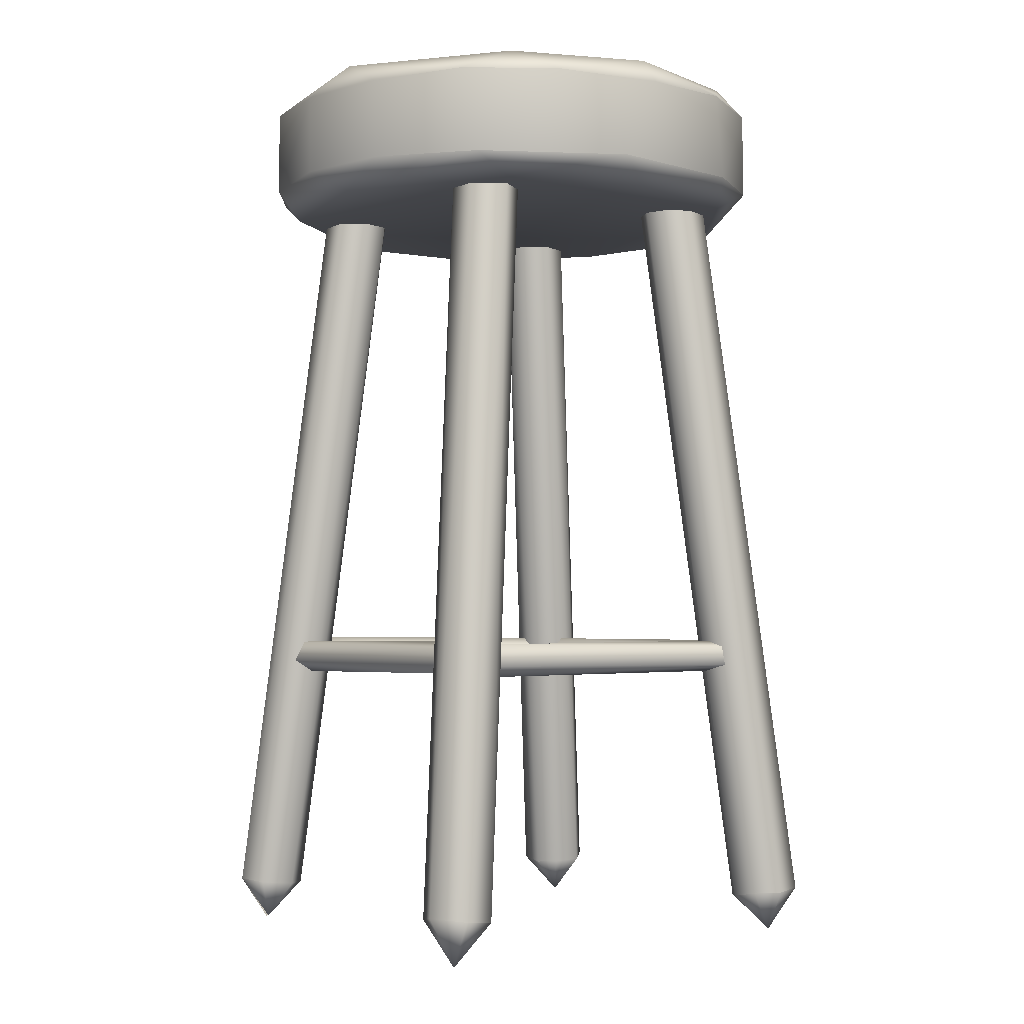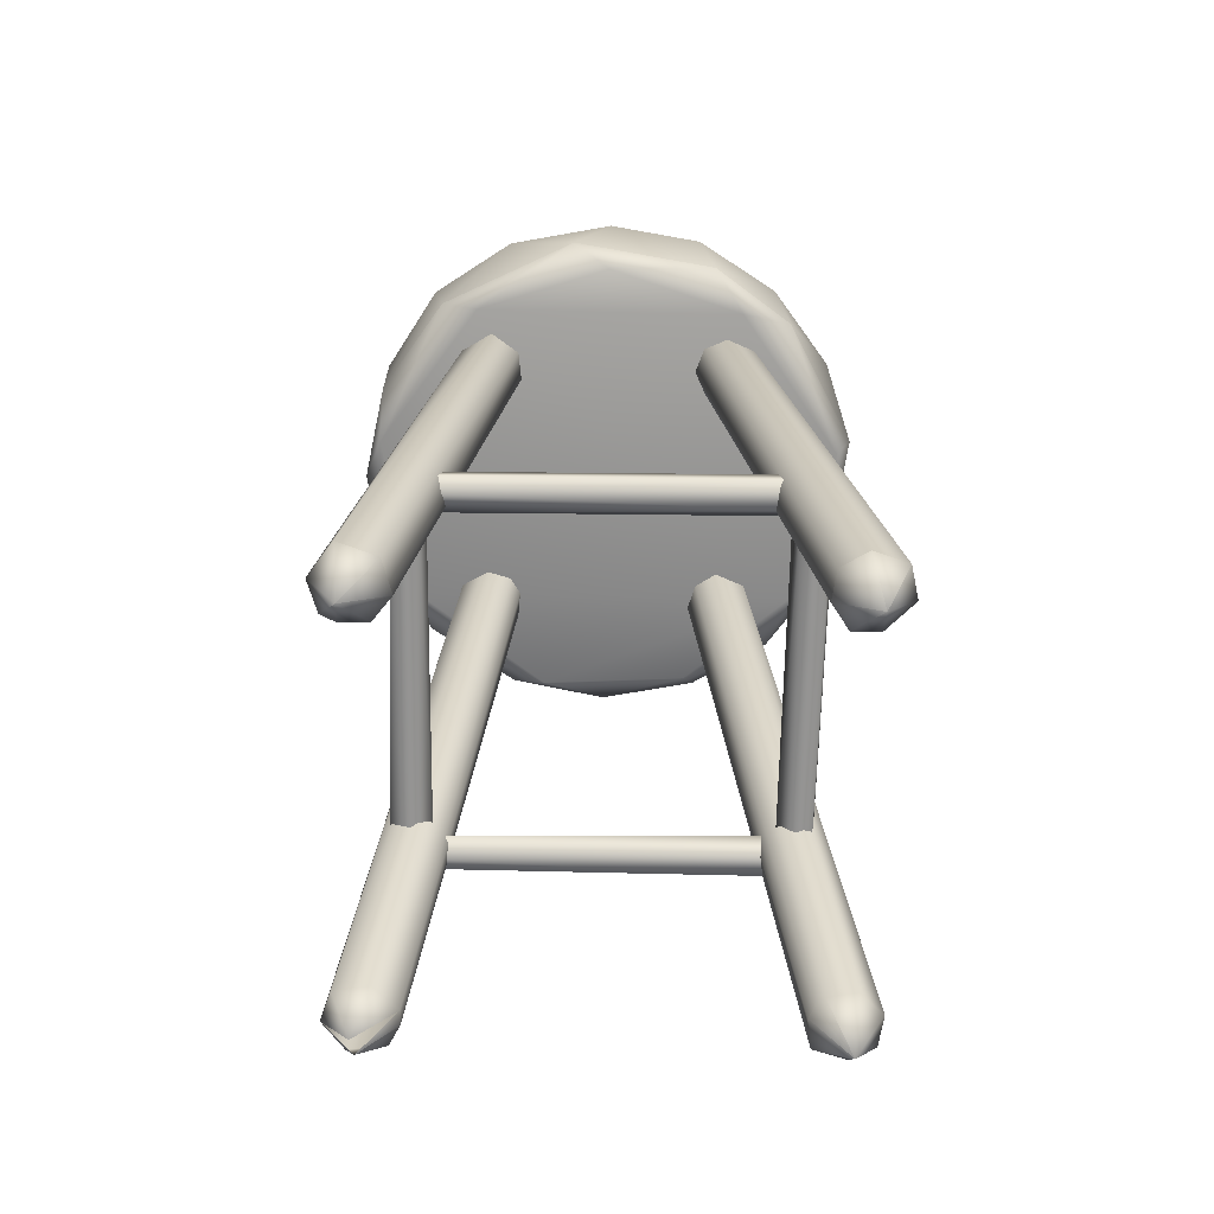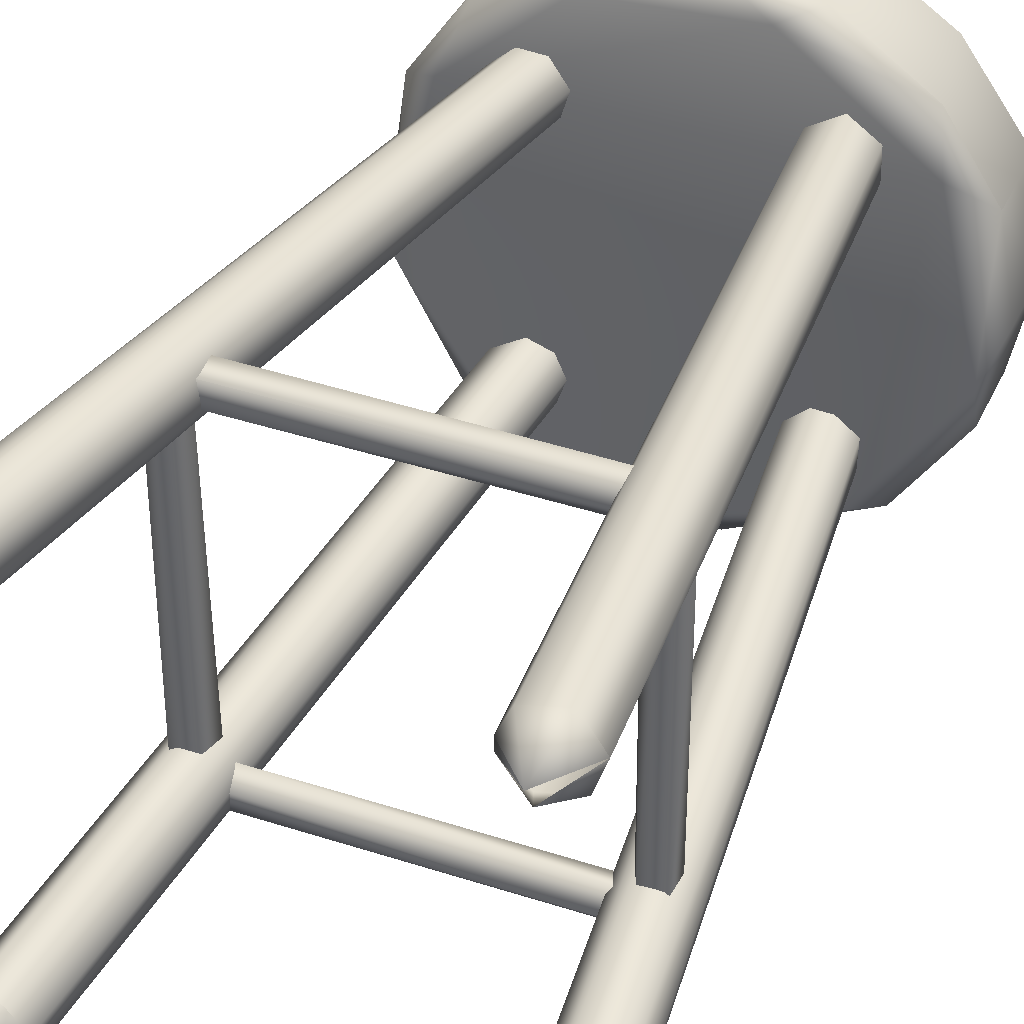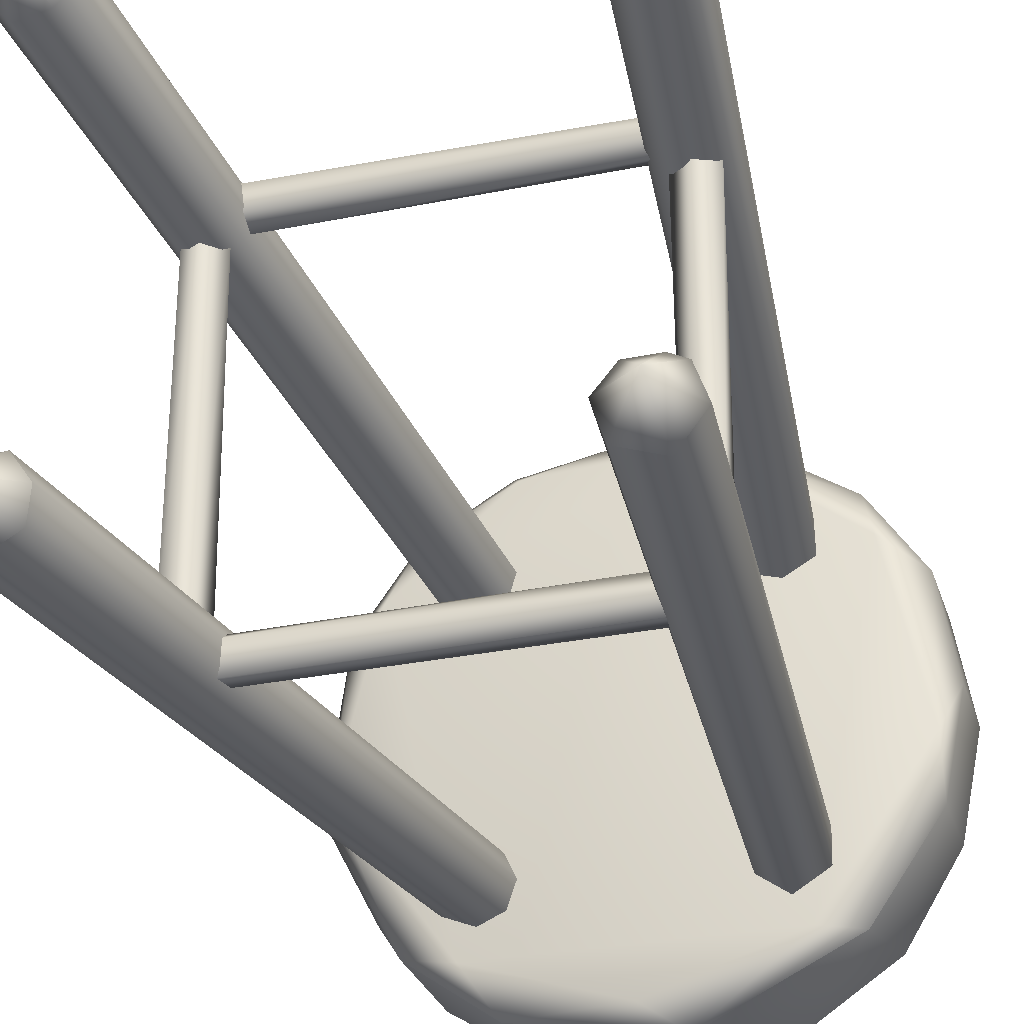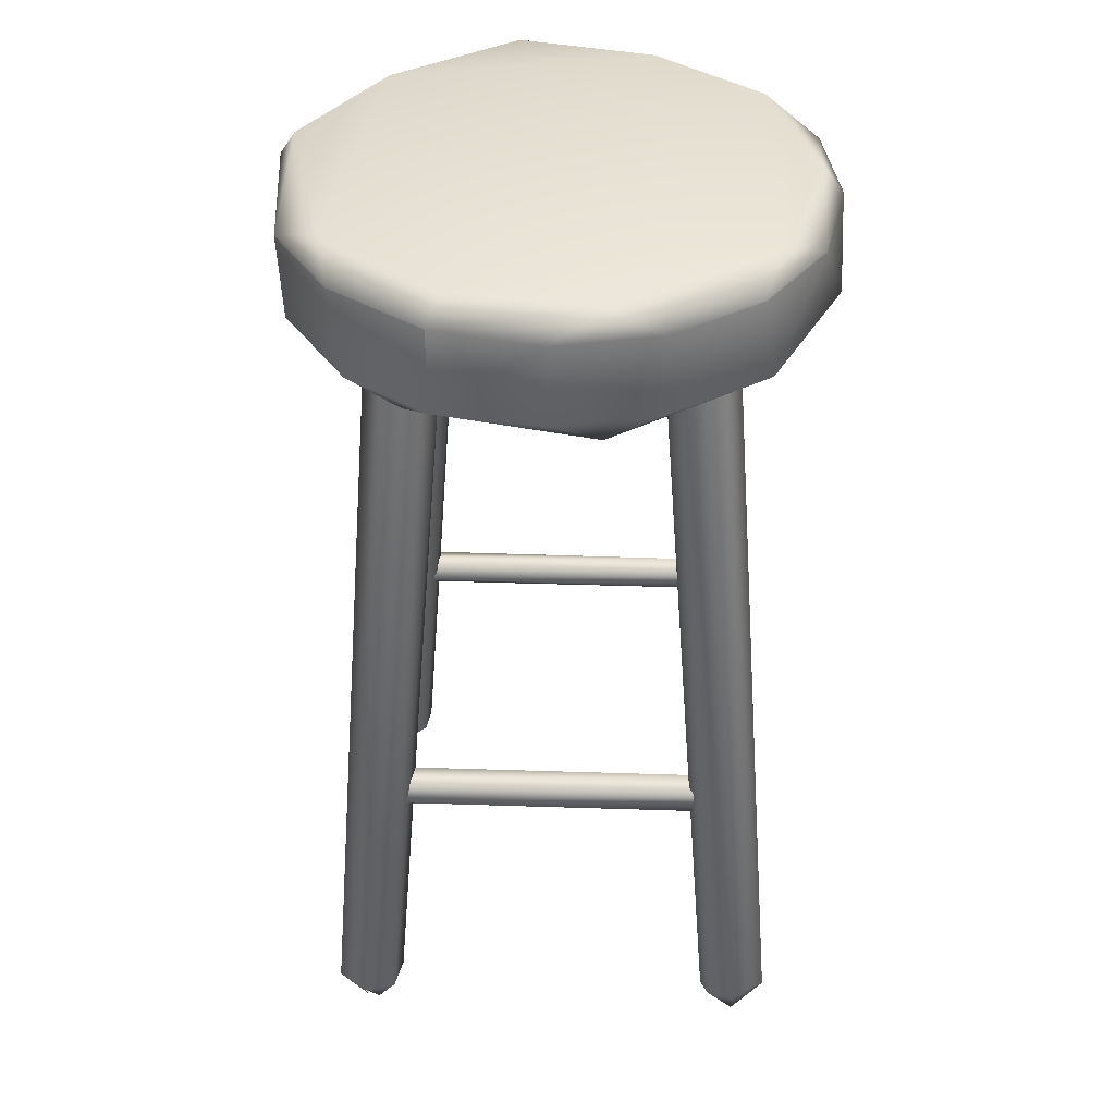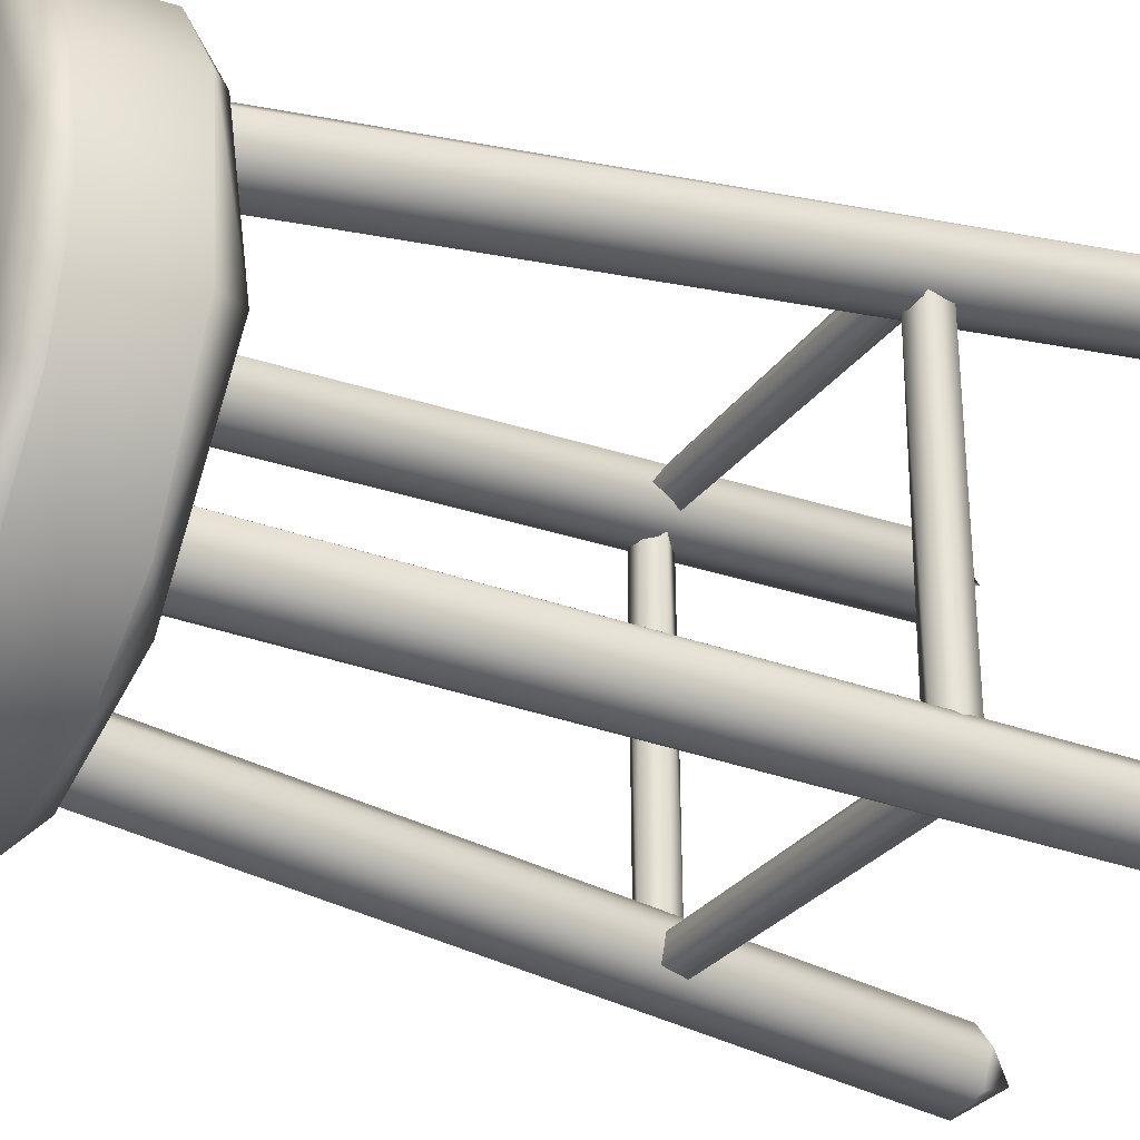
<metadata>
{"format":"obj","ext":"obj","renderer":"f3d","projection":"perspective","resolution":1024,"background":"white","views":[{"elev":-3.0,"azim":145.2,"up":"+Y"},{"elev":-66.9,"azim":179.0,"up":"+Y"},{"elev":38.2,"azim":22.9,"up":"+Z"},{"elev":-29.9,"azim":16.1,"up":"+Z"},{"elev":39.1,"azim":91.8,"up":"+Y"},{"elev":-28.5,"azim":-118.4,"up":"+Z"}]}
</metadata>
<code>
g SM_ChairStool_LOD2
v 0.1467 0.6182 0.1371
v 0.1863 0.6832 0.07767
v 0.1864 0.6179 0.07736
v 0.1372 0.6819 0.1466
v 0.07654 0.6195 0.1848
v 0.07429 0.6827 0.1878
v 0 0.6195 0.2
v -0.04335 0.6805 0.1987
v -0.07654 0.6195 0.1848
v -0.138 0.6175 0.1469
v -0.1472 0.6818 0.1365
v -0.183 0.6179 0.08334
v -0.1848 0.6805 0.07654
v -0.2 0.6194 -0.03697
v -0.2 0.6805 0
v -0.1837 0.6828 -0.08406
v -0.147 0.6182 -0.1368
v -0.1372 0.6819 -0.1466
v -0.08432 0.6175 -0.1829
v -0.07346 0.6825 -0.1874
v 0.02968 0.6181 -0.2016
v 0 0.6805 -0.2
v 0.08264 0.6821 -0.1833
v 0.1355 0.6173 -0.1496
v 0.1451 0.6827 -0.1407
v 0.1848 0.6195 -0.07654
v 0.1848 0.6805 -0.07654
v 0.2 0.6195 0
v 0.2 0.6805 0
v -0.2 0.6805 0
v -0.1867 0.7011 0.03365
v -0.1848 0.6805 0.07654
v -0.1837 0.6828 -0.08406
v -0.1472 0.6818 0.1365
v -0.1664 0.7 -0.06893
v -0.1274 0.7 0.1274
v -0.1067 0.7 -0.1492
v -0.1372 0.6819 -0.1466
v -0.07346 0.6825 -0.1874
v -4.4e-05 0.7006 -0.1847
v 0 0.6805 -0.2
v 0.08264 0.6821 -0.1833
v 0.105 0.6999 -0.1506
v 0.1451 0.6827 -0.1407
v 0.185 0.7005 -0.03759
v 0.1848 0.6805 -0.07654
v 0.2 0.6805 0
v 0.1664 0.7 0.06893
v 0.1863 0.6832 0.07767
v 0.1864 0.6179 0.07736
v 0.2 0.6195 0
v 0.1007 0.6999 0.1543
v 0.1372 0.6819 0.1466
v 0.07429 0.6827 0.1878
v -0.03643 0.7012 0.1862
v -0.04335 0.6805 0.1987
v 0.1863 0.5993 -0.03677
v 0.1848 0.6195 -0.07654
v 0.1355 0.6173 -0.1496
v 0.1554 0.5999 0.09843
v 0.1467 0.6182 0.1371
v 0.1065 0.6001 -0.1502
v 0.02968 0.6181 -0.2016
v 0.0507 0.5983 0.1768
v 0.07654 0.6195 0.1848
v 0 0.6195 0.2
v 0.000955 0.5996 -0.1853
v -0.08432 0.6175 -0.1829
v -0.06749 0.5984 0.1708
v -0.07654 0.6195 0.1848
v -0.138 0.6175 0.1469
v -0.1067 0.6002 -0.1497
v -0.147 0.6182 -0.1368
v -0.1564 0.6002 0.09538
v -0.183 0.6179 0.08334
v -0.1872 0.5986 -0.03375
v -0.2 0.6194 -0.03697
v -0.1285 0.02596 0.1406
v -0.133 0.02742 0.1323
v -0.1564 -0.002036 0.1518
v -0.132 0.02875 0.1653
v -0.1564 -0.002036 0.1518
v -0.1549 0.03102 0.174
v -0.1745 0.03094 0.1644
v -0.1564 -0.002036 0.1518
v -0.1779 0.03171 0.1411
v -0.1564 -0.002036 0.1518
v -0.1606 0.02818 0.1229
v -0.1392 0.02717 0.1262
v -0.1564 -0.002036 0.1518
v -0.133 0.02742 0.1323
v -0.09141 0.6098 0.07483
v -0.07491 0.609 0.08558
v -0.1606 0.02818 0.1229
v -0.1148 0.6129 0.08476
v -0.1779 0.03171 0.1411
v -0.1199 0.6155 0.1107
v -0.1745 0.03094 0.1644
v -0.1023 0.615 0.126
v -0.1549 0.03102 0.174
v -0.08207 0.6129 0.1249
v -0.132 0.02875 0.1653
v -0.06873 0.61 0.1054
v -0.1285 0.02596 0.1406
v -0.07491 0.609 0.08558
v -0.133 0.02742 0.1323
v 0.1275 0.02704 0.1401
v 0.1273 0.02656 0.1504
v 0.1537 -0.003154 0.1534
v 0.1353 0.02993 0.168
v 0.1537 -0.003154 0.1534
v 0.1632 0.03248 0.1733
v 0.1787 0.03145 0.1516
v 0.171 0.03 0.1283
v 0.1571 -0.001364 0.1437
v 0.1453 0.02765 0.1233
v 0.1275 0.02704 0.1401
v 0.07028 0.6092 0.09441
v 0.07824 0.609 0.08149
v 0.1453 0.02765 0.1233
v 0.09703 0.6104 0.0758
v 0.171 0.03 0.1283
v 0.1181 0.6135 0.08794
v 0.1787 0.03145 0.1516
v 0.1174 0.6155 0.1133
v 0.1632 0.03248 0.1733
v 0.09538 0.6145 0.1289
v 0.1353 0.02993 0.168
v 0.07147 0.6109 0.1141
v 0.1273 0.02656 0.1504
v 0.07028 0.6092 0.09441
v 0.1275 0.02704 0.1401
v -0.1399 0.02444 -0.1255
v -0.1278 0.02567 -0.1435
v -0.1572 -0.003391 -0.1504
v -0.1572 -0.003391 -0.1504
v -0.1311 0.02934 -0.1636
v -0.1502 0.02992 -0.1748
v -0.1743 0.03165 -0.1659
v -0.1572 -0.003391 -0.1504
v -0.16 0.02943 -0.1238
v -0.1572 -0.003391 -0.1504
v -0.1795 0.0311 -0.143
v -0.1743 0.03165 -0.1659
v -0.1151 0.6156 -0.118
v -0.0932 0.6142 -0.1274
v -0.1502 0.02992 -0.1748
v -0.07519 0.6117 -0.1193
v -0.1311 0.02934 -0.1636
v -0.06882 0.6095 -0.1002
v -0.1278 0.02567 -0.1435
v -0.07716 0.6089 -0.08204
v -0.1399 0.02444 -0.1255
v -0.09611 0.6103 -0.07558
v -0.16 0.02943 -0.1238
v -0.1206 0.6139 -0.09062
v -0.1795 0.0311 -0.143
v -0.1151 0.6156 -0.118
v -0.1743 0.03165 -0.1659
v 0.16 0.02943 -0.1238
v 0.1572 -0.005158 -0.1507
v 0.14 0.02694 -0.1258
v 0.1268 0.0251 -0.1436
v 0.1572 -0.005158 -0.1507
v 0.1339 0.0282 -0.1663
v 0.1572 -0.005158 -0.1507
v 0.1612 0.03155 -0.1746
v 0.1784 0.03298 -0.1504
v 0.171 0.0294 -0.1294
v 0.1572 -0.005158 -0.1507
v 0.16 0.02943 -0.1238
v 0.1019 0.611 -0.077
v 0.1183 0.6136 -0.08946
v 0.1784 0.03298 -0.1504
v 0.1176 0.6155 -0.114
v 0.1612 0.03155 -0.1746
v 0.09343 0.6143 -0.1291
v 0.1339 0.0282 -0.1663
v 0.07229 0.611 -0.1138
v 0.1268 0.0251 -0.1436
v 0.07001 0.609 -0.09149
v 0.14 0.02694 -0.1258
v 0.08686 0.6094 -0.07649
v 0.16 0.02943 -0.1238
v 0.1019 0.611 -0.077
v -0.1168 0.2179 -0.1488
v 0.1167 0.2191 -0.1476
v -0.1166 0.2328 -0.147
v 0.1167 0.2363 -0.144
v -0.1168 0.2378 -0.1327
v 0.1168 0.2358 -0.1273
v -0.117 0.2266 -0.1201
v 0.117 0.2194 -0.1213
v -0.1169 0.2125 -0.1296
v 0.1169 0.211 -0.1375
v -0.1168 0.2179 -0.1488
v 0.1167 0.2191 -0.1476
v -0.1448 0.2153 0.1173
v -0.1454 0.2137 -0.1173
v -0.1488 0.2283 -0.1172
v -0.1471 0.2325 0.1172
v -0.137 0.2378 -0.117
v -0.1312 0.2377 0.117
v -0.1214 0.2315 -0.1169
v -0.1201 0.2243 0.117
v -0.1255 0.2151 -0.1171
v -0.1326 0.2109 0.1172
v -0.1454 0.2137 -0.1173
v -0.1448 0.2153 0.1173
v 0.1214 0.2243 -0.117
v 0.1197 0.2238 0.117
v 0.1263 0.2139 -0.1171
v 0.1344 0.2108 0.1172
v 0.1448 0.2138 -0.1173
v 0.1492 0.2204 0.1173
v 0.1457 0.2327 -0.1171
v 0.1418 0.2362 0.1171
v 0.1302 0.2386 -0.117
v 0.1262 0.2368 0.1169
v 0.1214 0.2243 -0.117
v 0.1197 0.2238 0.117
v -0.117 0.214 0.1452
v 0.1168 0.2151 0.1441
v 0.1169 0.2109 0.1346
v -0.117 0.2135 0.1272
v 0.117 0.2206 0.121
v -0.117 0.2276 0.1209
v 0.1168 0.2403 0.1318
v -0.1168 0.2378 0.1327
v -0.1167 0.2318 0.1477
v 0.1167 0.2275 0.1492
v -0.117 0.214 0.1452
v 0.1168 0.2151 0.1441
f 3 2 1
f 4 1 2
f 1 4 5
f 6 5 4
f 5 6 7
f 8 7 6
f 7 8 9
f 9 8 10
f 11 10 8
f 10 11 12
f 13 12 11
f 12 13 14
f 15 14 13
f 16 14 15
f 14 16 17
f 18 17 16
f 17 18 19
f 20 19 18
f 19 20 21
f 22 21 20
f 23 21 22
f 21 23 24
f 25 24 23
f 24 25 26
f 27 26 25
f 26 27 28
f 29 28 27
f 32 31 30
f 30 31 33
f 31 32 34
f 35 33 31
f 34 36 31
f 36 35 31
f 35 37 33
f 35 36 37
f 38 33 37
f 38 37 39
f 37 40 39
f 40 41 39
f 41 40 42
f 40 37 43
f 43 42 40
f 43 37 36
f 42 43 44
f 44 43 45
f 45 46 44
f 46 45 47
f 43 48 45
f 43 36 48
f 47 45 49
f 48 49 45
f 49 50 47
f 51 47 50
f 49 48 52
f 52 48 36
f 52 53 49
f 53 52 54
f 55 52 36
f 54 52 55
f 34 55 36
f 55 56 54
f 56 55 34
f 57 51 50
f 57 58 51
f 57 59 58
f 50 60 57
f 61 60 50
f 62 59 57
f 57 60 62
f 62 63 59
f 60 61 64
f 64 61 65
f 64 65 66
f 63 62 67
f 67 68 63
f 64 66 69
f 70 69 66
f 69 70 71
f 72 68 67
f 67 62 72
f 73 68 72
f 71 74 69
f 69 74 64
f 64 74 60
f 60 74 62
f 72 62 74
f 75 74 71
f 72 74 76
f 74 75 76
f 73 72 76
f 76 75 77
f 76 77 73
f 80 79 78
f 82 78 81
f 81 83 82
f 85 83 84
f 87 84 86
f 88 87 86
f 89 87 88
f 91 90 89
f 91 89 92
f 92 93 91
f 89 94 92
f 95 92 94
f 94 96 95
f 97 95 96
f 96 98 97
f 99 97 98
f 98 100 99
f 101 99 100
f 100 102 101
f 103 101 102
f 102 104 103
f 105 103 104
f 104 106 105
f 109 108 107
f 108 111 110
f 112 110 111
f 111 113 112
f 115 114 113
f 116 114 115
f 115 117 116
f 119 117 118
f 117 119 120
f 121 120 119
f 122 120 121
f 121 123 122
f 124 122 123
f 125 124 123
f 124 125 126
f 127 126 125
f 128 126 127
f 129 128 127
f 130 128 129
f 131 130 129
f 132 130 131
f 135 134 133
f 137 134 136
f 138 137 136
f 140 139 138
f 142 133 141
f 141 143 142
f 144 142 143
f 146 139 145
f 147 139 146
f 148 147 146
f 149 147 148
f 148 150 149
f 151 149 150
f 152 151 150
f 153 151 152
f 154 153 152
f 155 153 154
f 156 155 154
f 157 155 156
f 158 157 156
f 159 157 158
f 162 161 160
f 161 162 163
f 165 164 163
f 167 166 165
f 168 166 167
f 169 166 168
f 171 170 169
f 171 169 172
f 173 172 169
f 169 174 173
f 175 173 174
f 174 176 175
f 177 175 176
f 176 178 177
f 179 177 178
f 178 180 179
f 181 179 180
f 180 182 181
f 183 181 182
f 182 184 183
f 185 183 184
f 188 187 186
f 187 188 189
f 190 189 188
f 189 190 191
f 190 192 191
f 193 191 192
f 192 194 193
f 195 193 194
f 194 196 195
f 195 196 197
f 200 199 198
f 201 200 198
f 202 200 201
f 201 203 202
f 202 203 204
f 205 204 203
f 204 205 206
f 207 206 205
f 206 207 208
f 209 208 207
f 212 211 210
f 211 212 213
f 212 214 213
f 213 214 215
f 216 215 214
f 215 216 217
f 218 217 216
f 217 218 219
f 218 220 219
f 221 219 220
f 224 223 222
f 225 224 222
f 224 225 226
f 227 226 225
f 226 227 228
f 229 228 227
f 229 230 228
f 228 230 231
f 232 231 230
f 231 232 233

</code>
